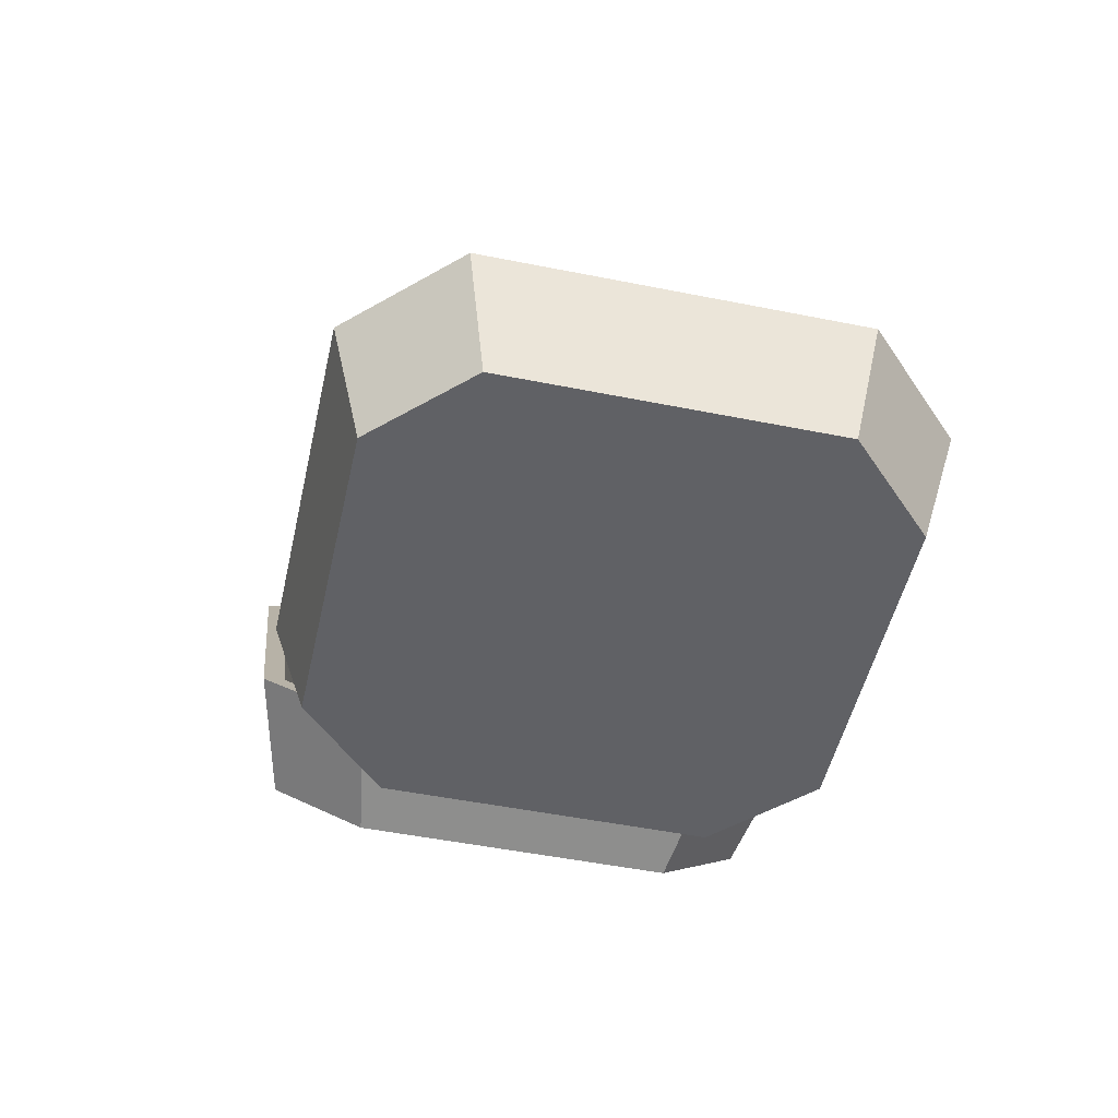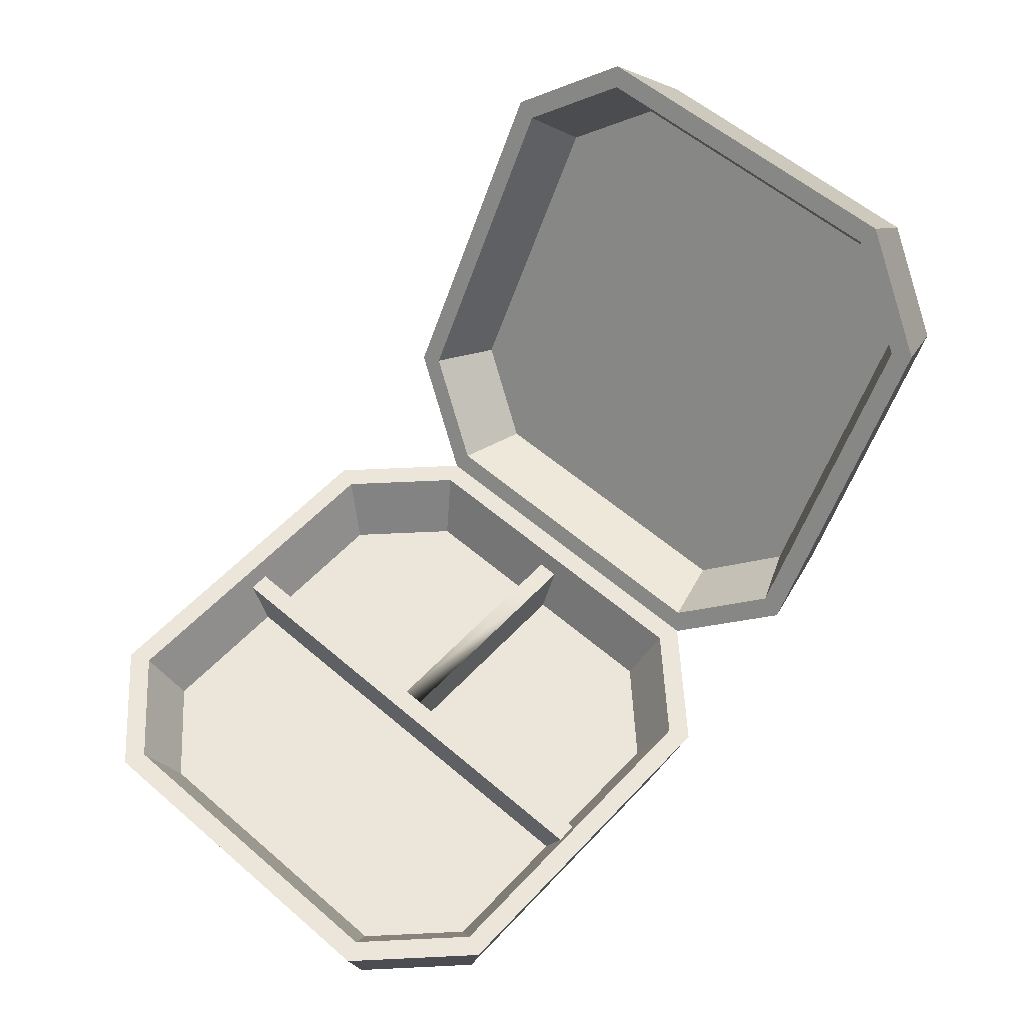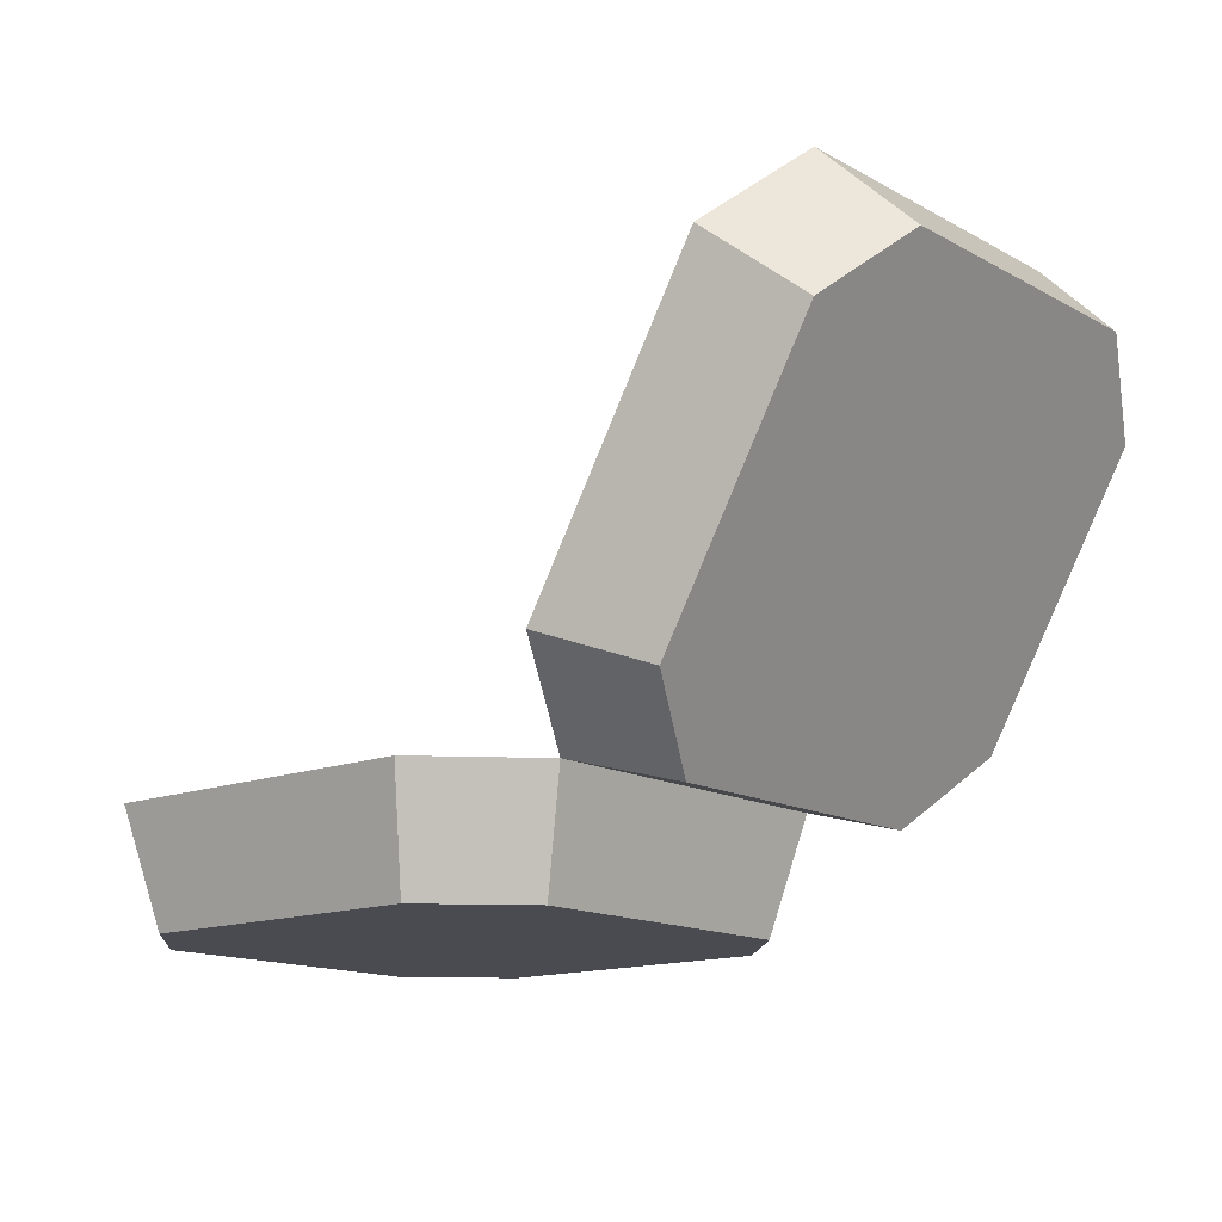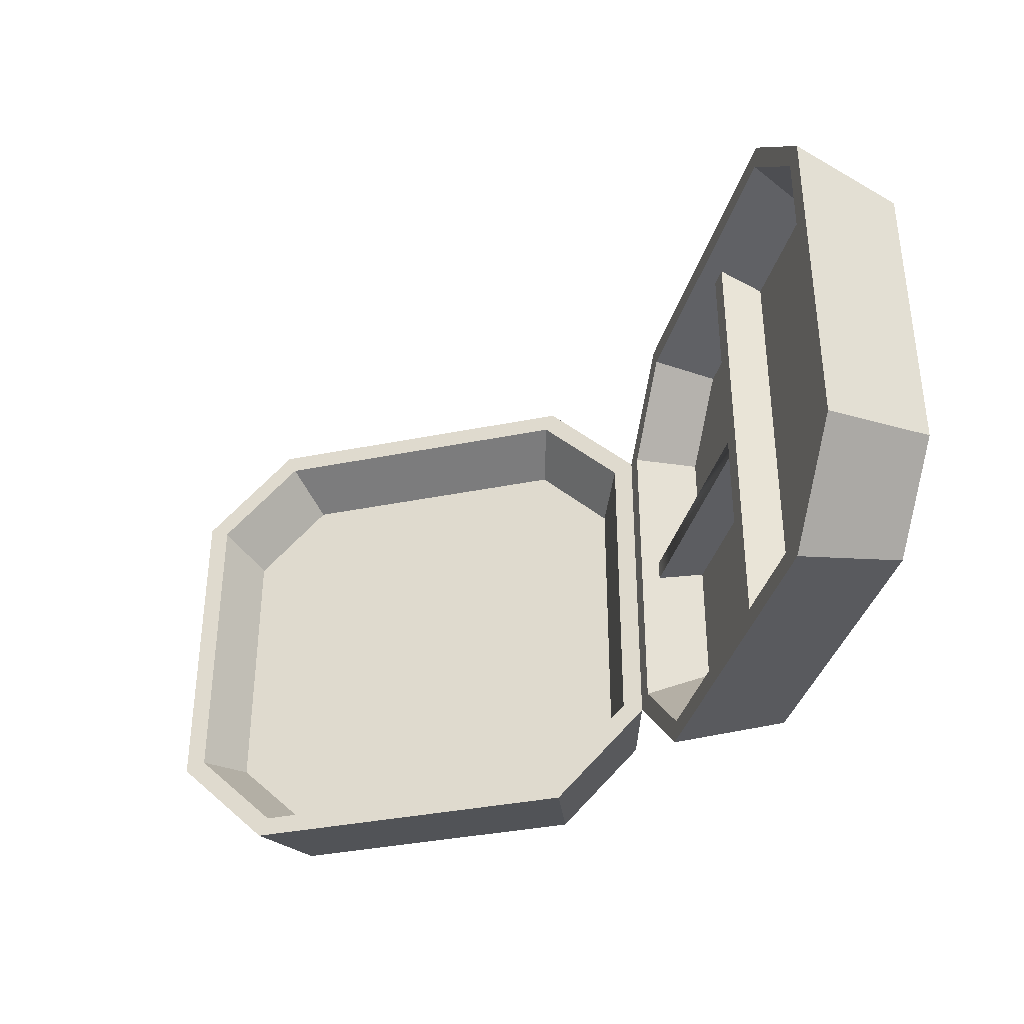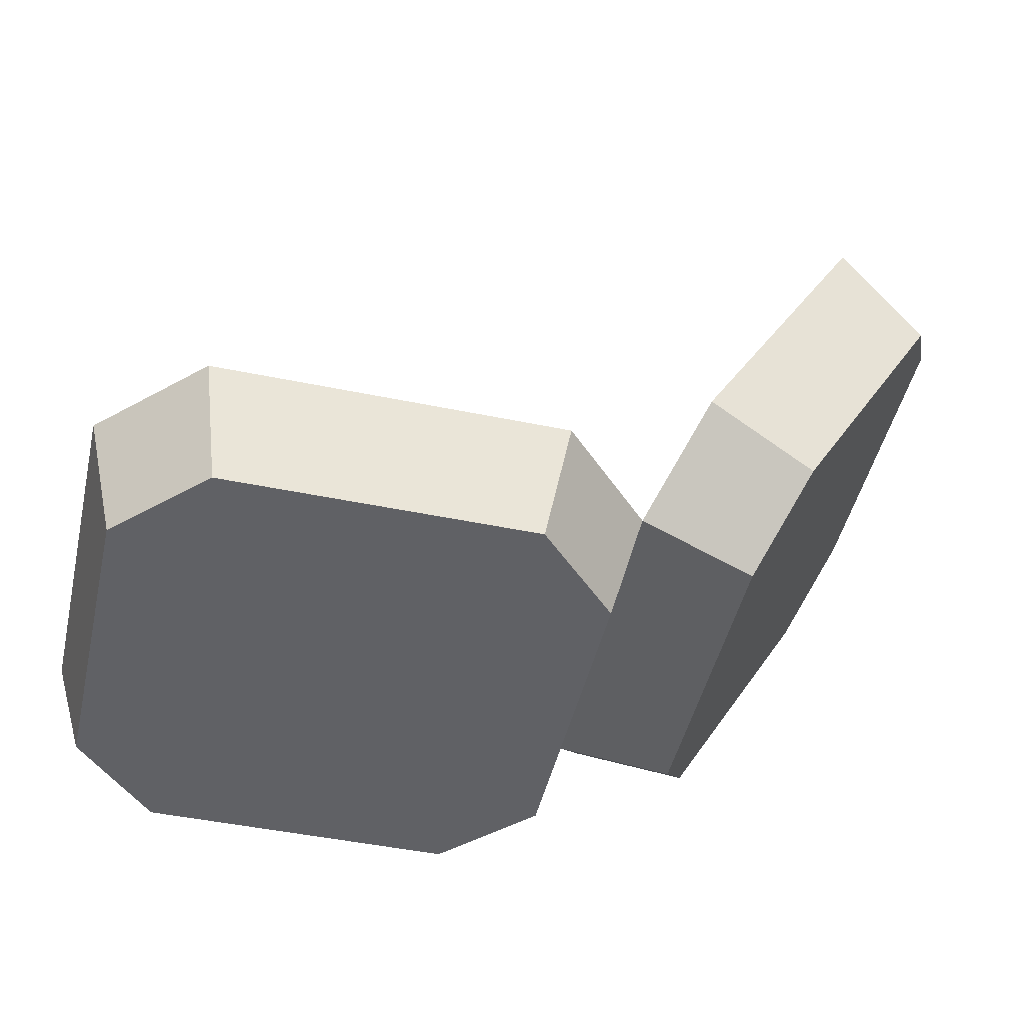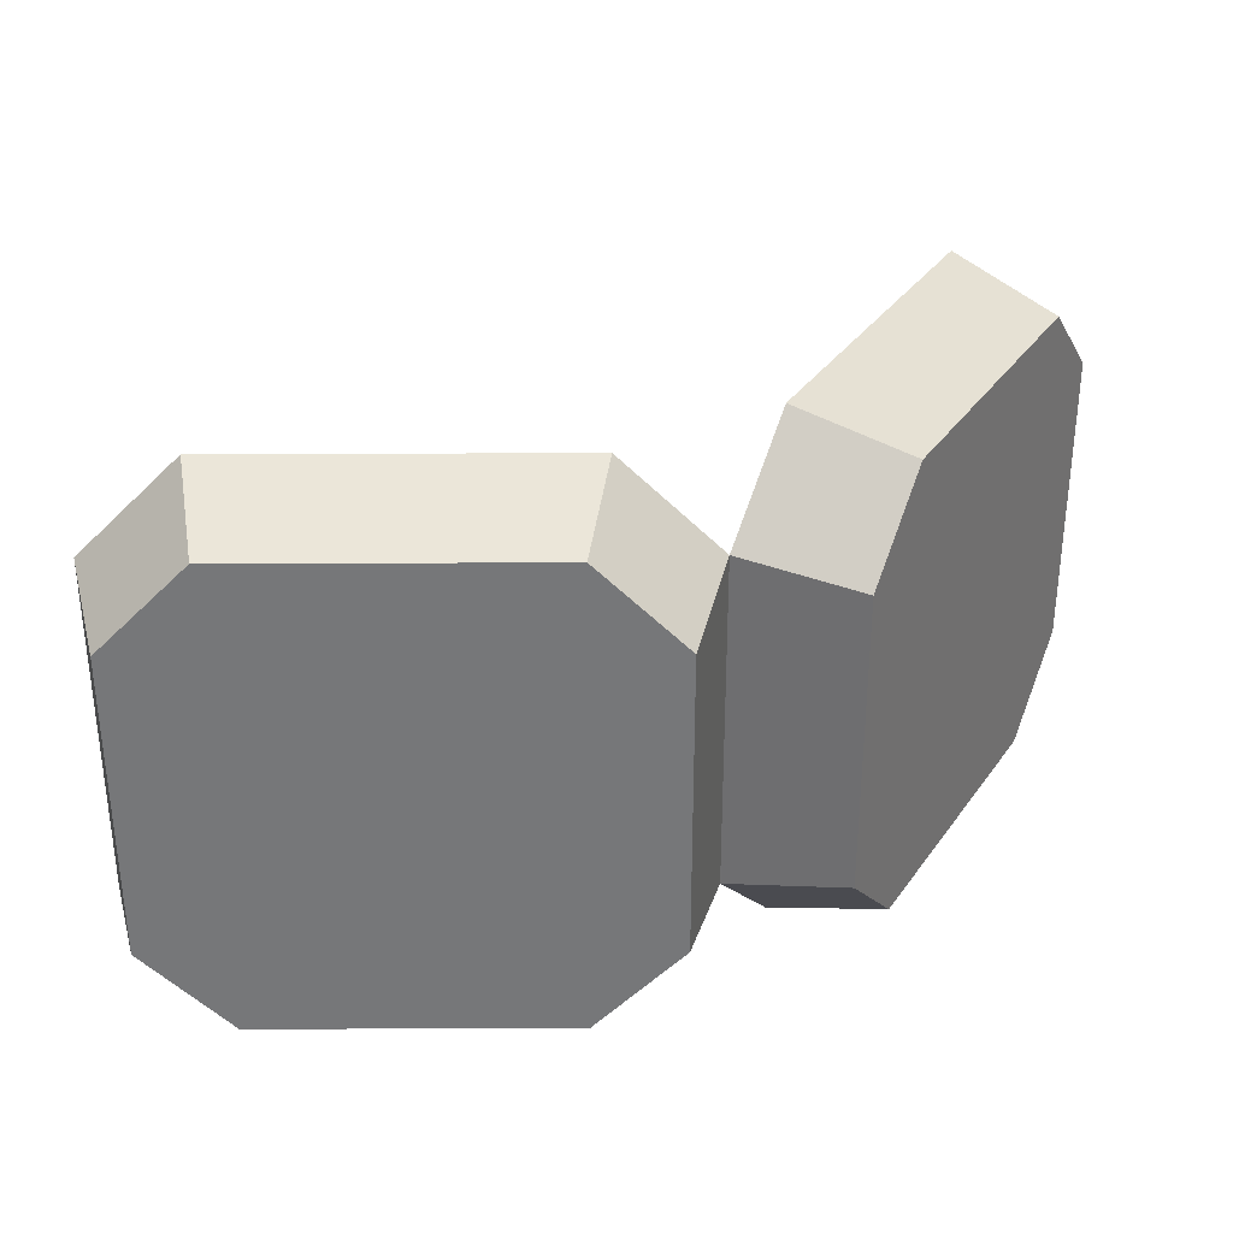
<metadata>
{"format":"obj","ext":"obj","renderer":"f3d","projection":"perspective","resolution":1024,"background":"white","views":[{"elev":-49.7,"azim":-102.5,"up":"+Y"},{"elev":56.3,"azim":-47.9,"up":"+Y"},{"elev":-14.5,"azim":40.3,"up":"+Y"},{"elev":-36.9,"azim":-105.4,"up":"+Z"},{"elev":-47.7,"azim":-13.1,"up":"+Y"},{"elev":32.9,"azim":-0.4,"up":"+Z"}]}
</metadata>
<code>
o styrofoam
v 0.2059 0.07603 0.3118
v 0.01457 0.07603 0.01457
v 0.01457 0.07603 0.3118
v 0.3118 0.07603 0.01457
v 0.3118 0.07603 0.2059
v -0.3795 0.1647 0.2435
v -0.3503 0.1647 0.2314
v -0.3795 0.1647 -0.2435
v -0.2435 0.1647 0.3795
v -0.2314 0.1647 0.3503
v 0.2435 0.1647 0.3795
v 0.2314 0.1647 0.3503
v 0.3503 0.1647 0.2314
v 0.3503 0.1647 -0.2314
v -0.3503 0.1647 -0.2314
v -0.2435 0.1647 -0.3795
v -0.2314 0.1647 -0.3503
v 0.2435 0.1647 -0.3795
v 0.2314 0.1647 -0.3503
v 0.3795 0.1647 -0.2435
v 0.01457 0.07603 -0.3118
v 0.01457 0.1394 -0.01457
v 0.01457 0.07603 -0.01457
v 0.01457 0.1394 -0.3393
v 0.01457 0.1394 0.3393
v -0.01457 0.1394 -0.3393
v -0.01457 0.1394 0.3393
v 0.01457 0.1394 0.01457
v 0.3393 0.1394 0.01457
v 0.3393 0.1394 -0.01457
v 0.3118 0.07603 -0.01457
v -0.01457 0.07603 0.3118
v -0.01457 0.07603 -0.3118
v -0.2155 0 -0.3358
v -0.3358 -0 0.2155
v -0.3358 0 -0.2155
v -0.2155 -0 0.3358
v 0.2155 0 -0.3358
v 0.2155 -0 0.3358
v 0.3358 0 -0.2155
v 0.3358 -0 0.2155
v -0.3118 0.07603 0.2059
v -0.3118 0.07603 -0.2059
v 0.2059 0.07603 -0.3118
v 0.3118 0.07603 -0.2059
v -0.2059 0.07603 -0.3118
v -0.2059 0.07603 0.3118
v 0.6041 0.2244 -0.3358
v 0.544 0.1202 -0.2155
v 0.4475 0.2825 -0.3795
v 0.8798 0.7018 0.2155
v 0.6909 0.7042 0.3795
v 0.8196 0.5976 0.3358
v 0.7589 0.822 0.2435
v 0.543 0.2707 0.3118
v 0.6849 0.6938 0.3503
v 0.749 0.6274 0.3118
v 0.4535 0.293 0.3503
v 0.7589 0.822 -0.2435
v 0.8798 0.7018 -0.2155
v 0.6909 0.7042 -0.3795
v 0.8196 0.5976 -0.3358
v 0.4901 0.179 -0.2059
v 0.4901 0.179 0.2059
v 0.543 0.2707 -0.3118
v 0.749 0.6274 -0.3118
v 0.8019 0.719 0.2059
v 0.8019 0.719 -0.2059
v 0.544 0.1202 0.2155
v 0.6041 0.2244 0.3358
v 0.7444 0.7968 -0.2314
v 0.6849 0.6938 -0.3503
v 0.7444 0.7968 0.2314
v 0.4535 0.293 -0.3503
v 0.394 0.19 -0.2314
v 0.4475 0.2825 0.3795
v 0.3795 0.1647 0.2435
v 0.394 0.19 0.2314
f 1 2 3
f 2 1 4
f 4 1 5
f 6 7 8
f 7 6 9
f 7 9 10
f 10 9 11
f 10 11 12
f 12 11 13
f 13 11 77
f 13 77 14
f 15 8 7
f 8 15 16
f 16 15 17
f 16 17 18
f 18 17 19
f 18 19 14
f 18 14 20
f 20 14 77
f 21 22 23
f 22 21 24
f 25 26 27
f 26 25 24
f 24 25 28
f 24 28 22
f 22 28 29
f 22 29 30
f 3 28 25
f 28 3 2
f 29 2 4
f 2 29 28
f 22 31 23
f 31 22 30
f 26 32 27
f 32 26 33
f 34 35 36
f 35 34 37
f 37 34 38
f 37 38 39
f 39 38 40
f 39 40 41
f 8 35 6
f 35 8 36
f 9 35 37
f 35 9 6
f 18 40 38
f 40 18 20
f 41 20 77
f 20 41 40
f 77 39 41
f 39 77 11
f 16 38 34
f 38 16 18
f 8 34 36
f 34 8 16
f 42 15 7
f 15 42 43
f 14 44 45
f 44 14 19
f 19 21 44
f 21 19 24
f 24 19 26
f 17 26 19
f 46 26 17
f 26 46 33
f 13 29 5
f 29 13 14
f 29 14 30
f 30 14 31
f 31 14 45
f 4 5 29
f 10 32 47
f 32 10 27
f 27 10 25
f 12 25 10
f 1 25 12
f 25 1 3
f 11 37 39
f 37 11 9
f 7 47 42
f 47 7 10
f 12 5 1
f 5 12 13
f 47 43 42
f 43 47 46
f 46 47 32
f 46 32 33
f 17 43 46
f 43 17 15
f 23 44 21
f 44 23 31
f 44 31 45
f 20 48 49
f 48 20 50
f 51 52 53
f 52 51 54
f 55 56 57
f 56 55 58
f 51 59 54
f 59 51 60
f 48 61 62
f 61 48 50
f 55 63 64
f 63 55 65
f 65 55 57
f 65 57 66
f 66 57 67
f 66 67 68
f 48 69 49
f 69 48 70
f 70 48 62
f 70 62 53
f 53 62 60
f 53 60 51
f 71 66 68
f 66 71 72
f 71 67 73
f 67 71 68
f 74 63 65
f 63 74 75
f 61 60 62
f 60 61 59
f 52 70 53
f 70 52 76
f 77 78 20
f 78 77 76
f 78 76 58
f 58 76 52
f 58 52 56
f 56 52 73
f 73 52 54
f 73 54 71
f 75 20 78
f 20 75 50
f 50 75 74
f 50 74 61
f 61 74 72
f 61 72 71
f 61 71 59
f 59 71 54
f 56 67 57
f 67 56 73
f 64 75 78
f 75 64 63
f 20 69 77
f 69 20 49
f 70 77 69
f 77 70 76
f 72 65 66
f 65 72 74
f 78 55 64
f 55 78 58

</code>
